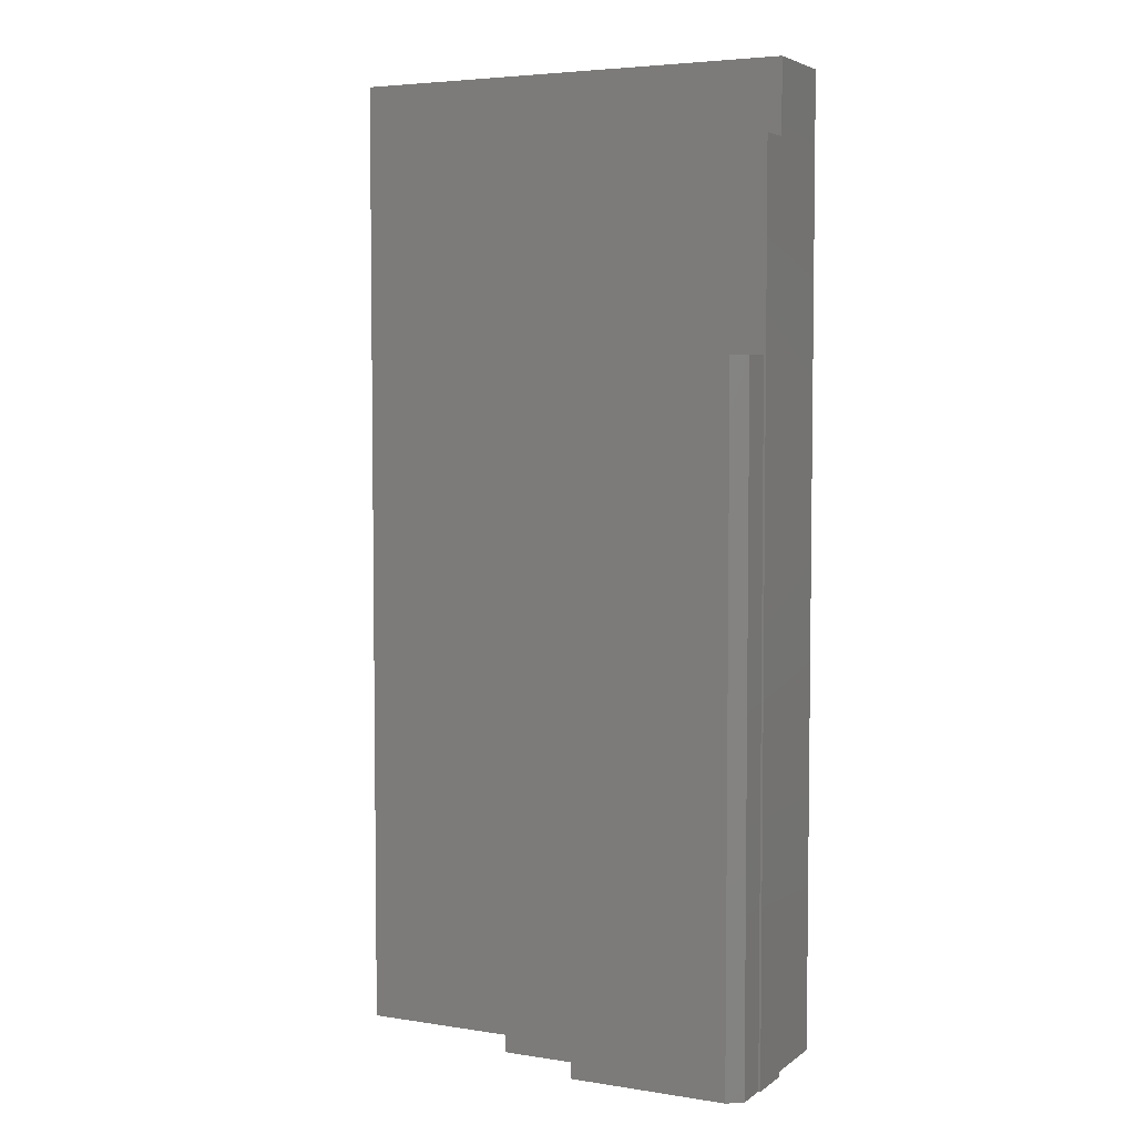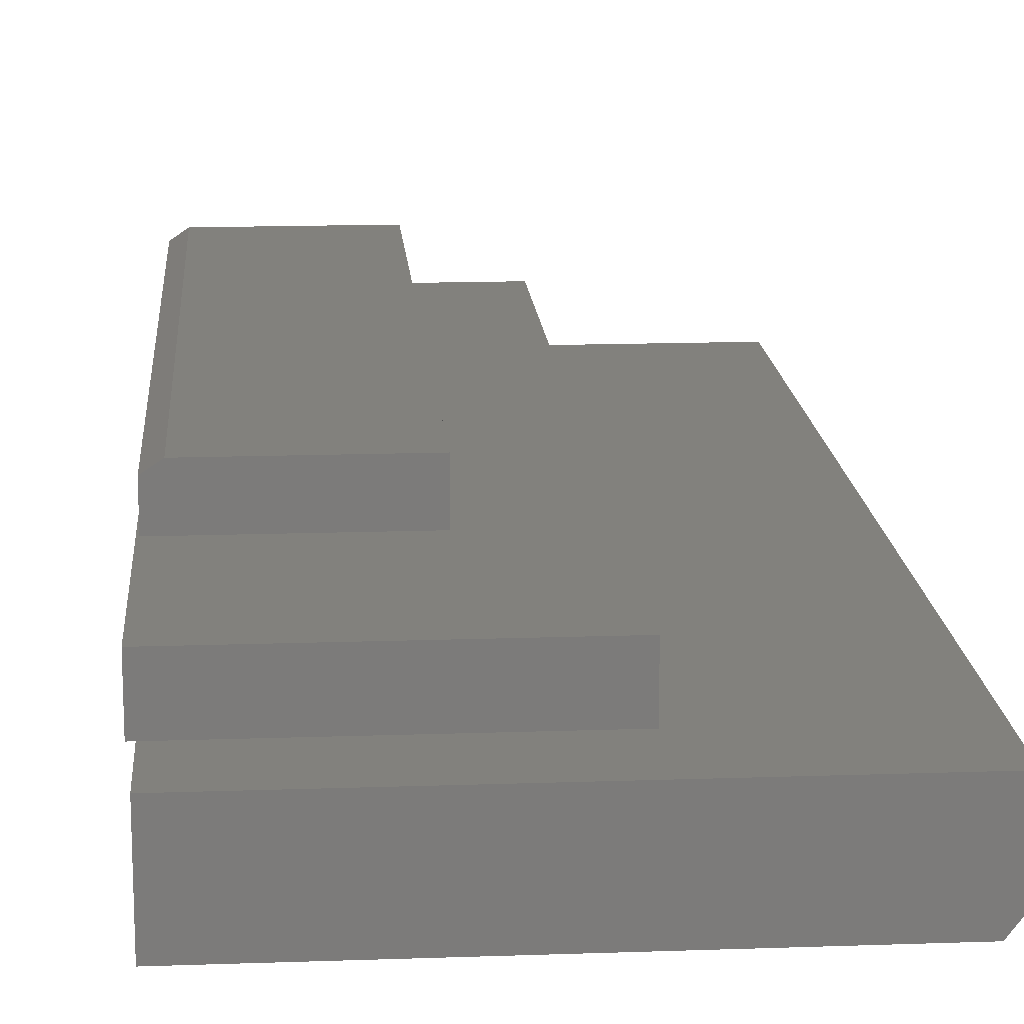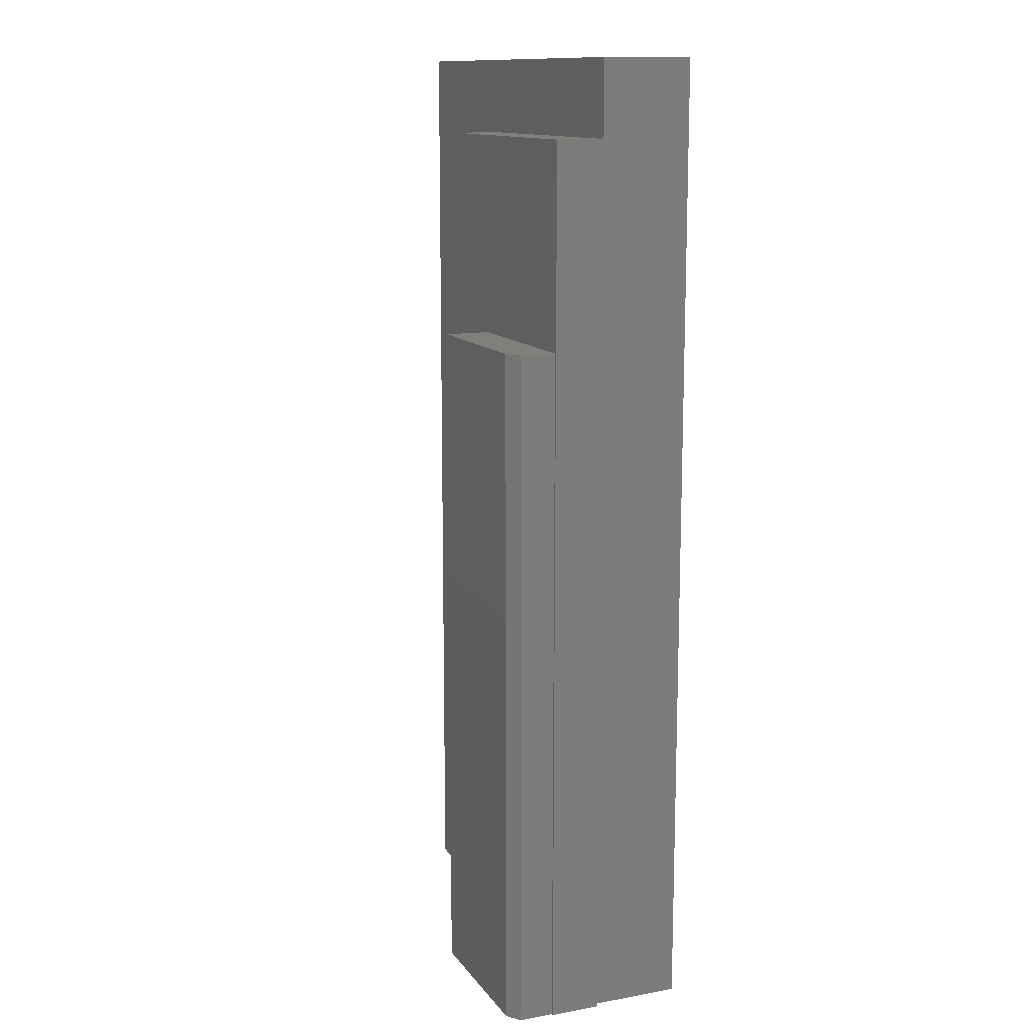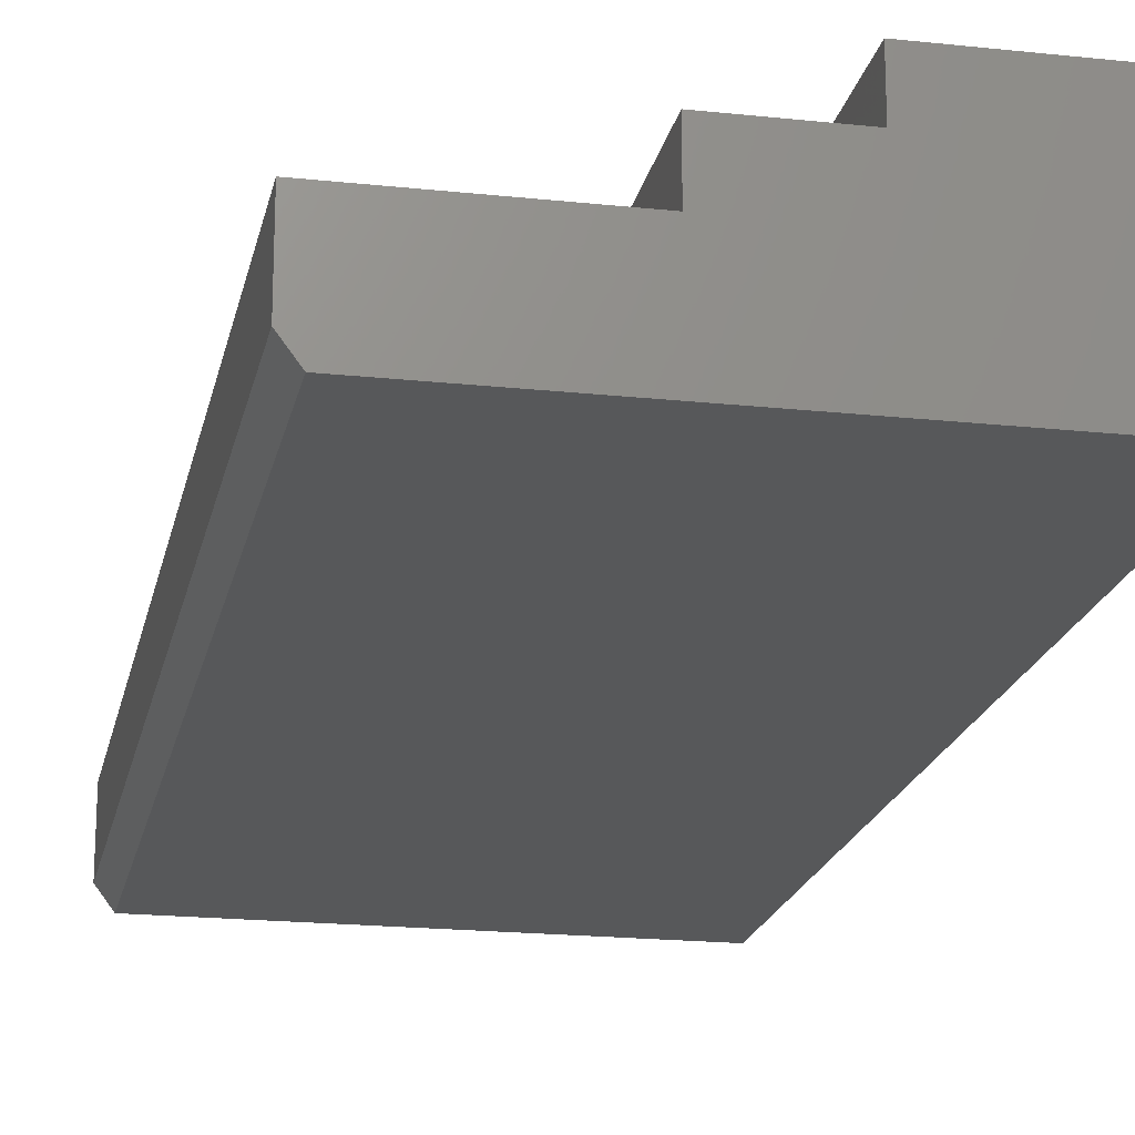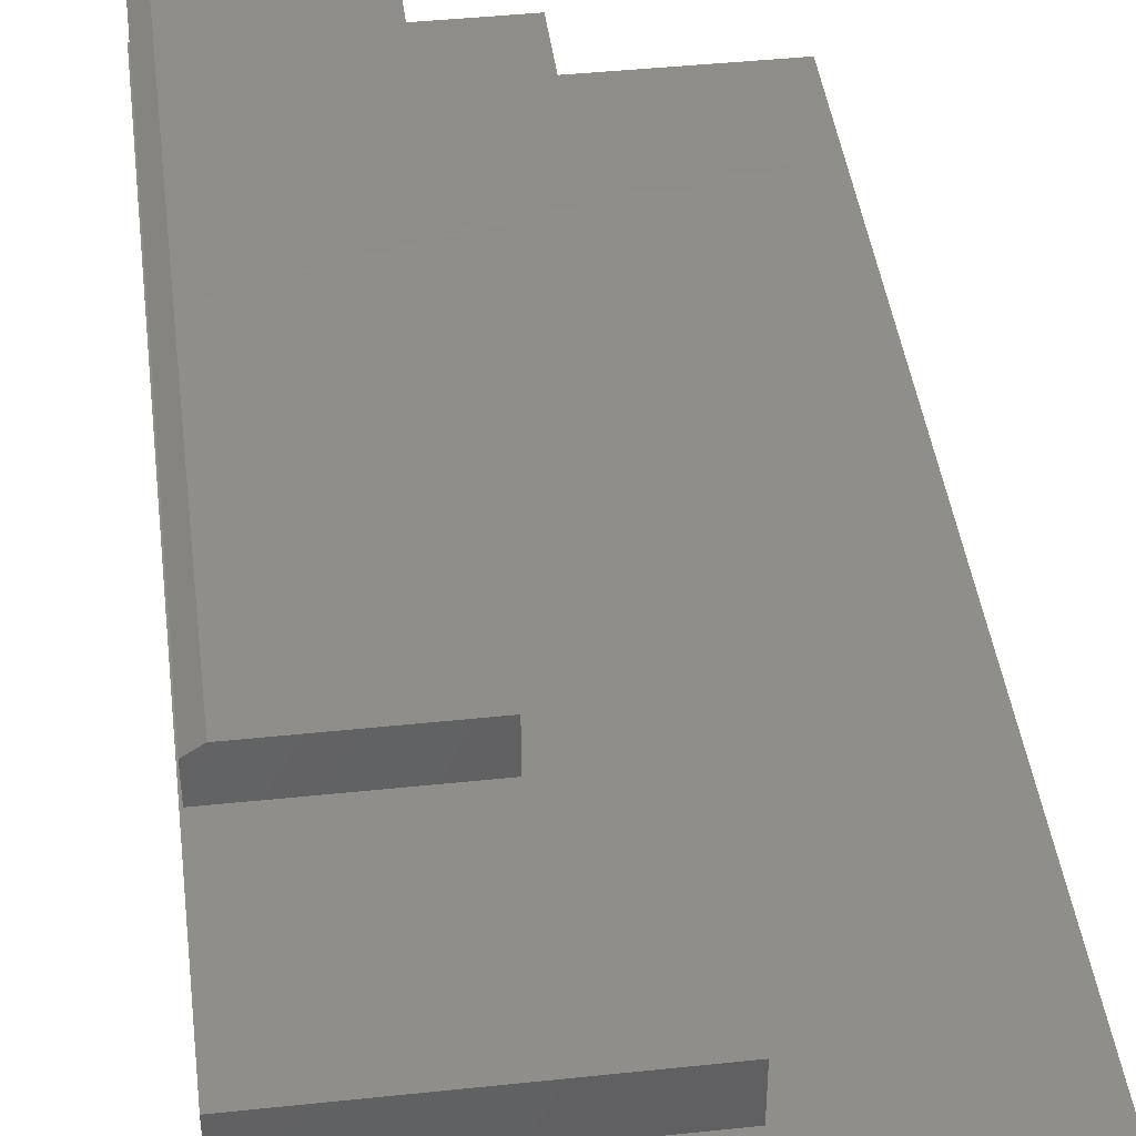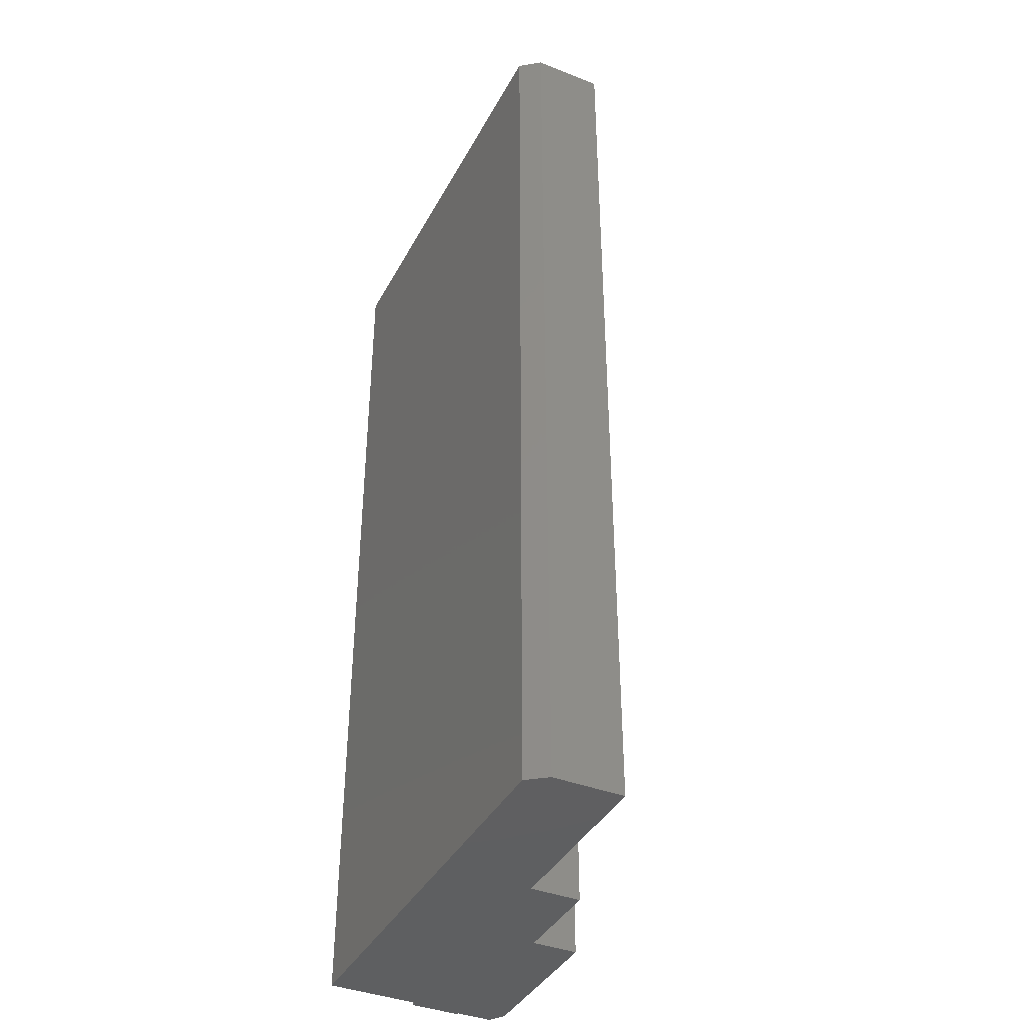
<metadata>
{"format":"stl","ext":"stl","renderer":"f3d","projection":"perspective","resolution":1024,"background":"white","views":[{"elev":4.6,"azim":26.5,"up":"+Y"},{"elev":15.6,"azim":175.8,"up":"+Z"},{"elev":12.7,"azim":67.6,"up":"+Y"},{"elev":-19.4,"azim":-11.4,"up":"+Z"},{"elev":42.6,"azim":172.8,"up":"+Z"},{"elev":-39.5,"azim":-115.9,"up":"+Y"}]}
</metadata>
<code>
# stl→obj: 29 verts, 54 faces
v 0.07812 -0.75 0.2891
v 0.3251 -0.75 0.2891
v 0.07812 0.3203 0.2891
v 0.3251 0.3203 0.2891
v 0.07812 0.3203 0.2188
v 0.3485 0.3203 0.2188
v 0.3485 0.3203 0.2734
v 0.3485 -0.75 0.2734
v 0.3485 -0.75 0.2188
v 0.3518 -0.75 0.1406
v 0.3518 -0.75 0.2188
v 0.07812 -0.75 0.2188
v -0.07031 -0.75 0.1406
v -0.07031 -0.75 0.2188
v 0.3432 -0.75 0.1406
v 0.3432 -0.75 0
v -0.3281 -0.75 0
v -0.3516 -0.75 0.1406
v -0.3516 -0.75 0.03125
v 0.3518 0.6328 0.2188
v -0.07031 0.6328 0.2188
v 0.3518 0.6328 0.1406
v 0.3432 0.6328 0.1406
v -0.3516 0.75 0.1406
v -0.07031 0.6328 0.1406
v 0.3432 0.75 0.1406
v 0.3432 0.75 0
v -0.3281 0.75 0
v -0.3516 0.75 0.03125
f 1 2 3
f 3 2 4
f 5 3 6
f 6 3 4
f 6 4 7
f 8 9 7
f 7 9 6
f 9 10 11
f 2 1 12
f 13 12 14
f 15 10 9
f 15 9 8
f 15 8 2
f 15 2 16
f 2 12 16
f 16 12 13
f 16 13 17
f 17 13 18
f 17 18 19
f 4 2 7
f 7 2 8
f 3 5 1
f 1 5 12
f 20 21 5
f 20 5 6
f 20 6 9
f 20 9 11
f 14 12 21
f 21 12 5
f 11 10 20
f 20 10 22
f 15 23 10
f 10 23 22
f 18 13 24
f 24 13 25
f 24 25 26
f 26 25 23
f 27 26 16
f 16 26 23
f 16 23 15
f 21 25 14
f 14 25 13
f 25 21 23
f 23 21 20
f 23 20 22
f 17 28 16
f 16 28 27
f 24 29 18
f 18 29 19
f 26 27 24
f 24 27 28
f 24 28 29
f 29 28 19
f 19 28 17

</code>
